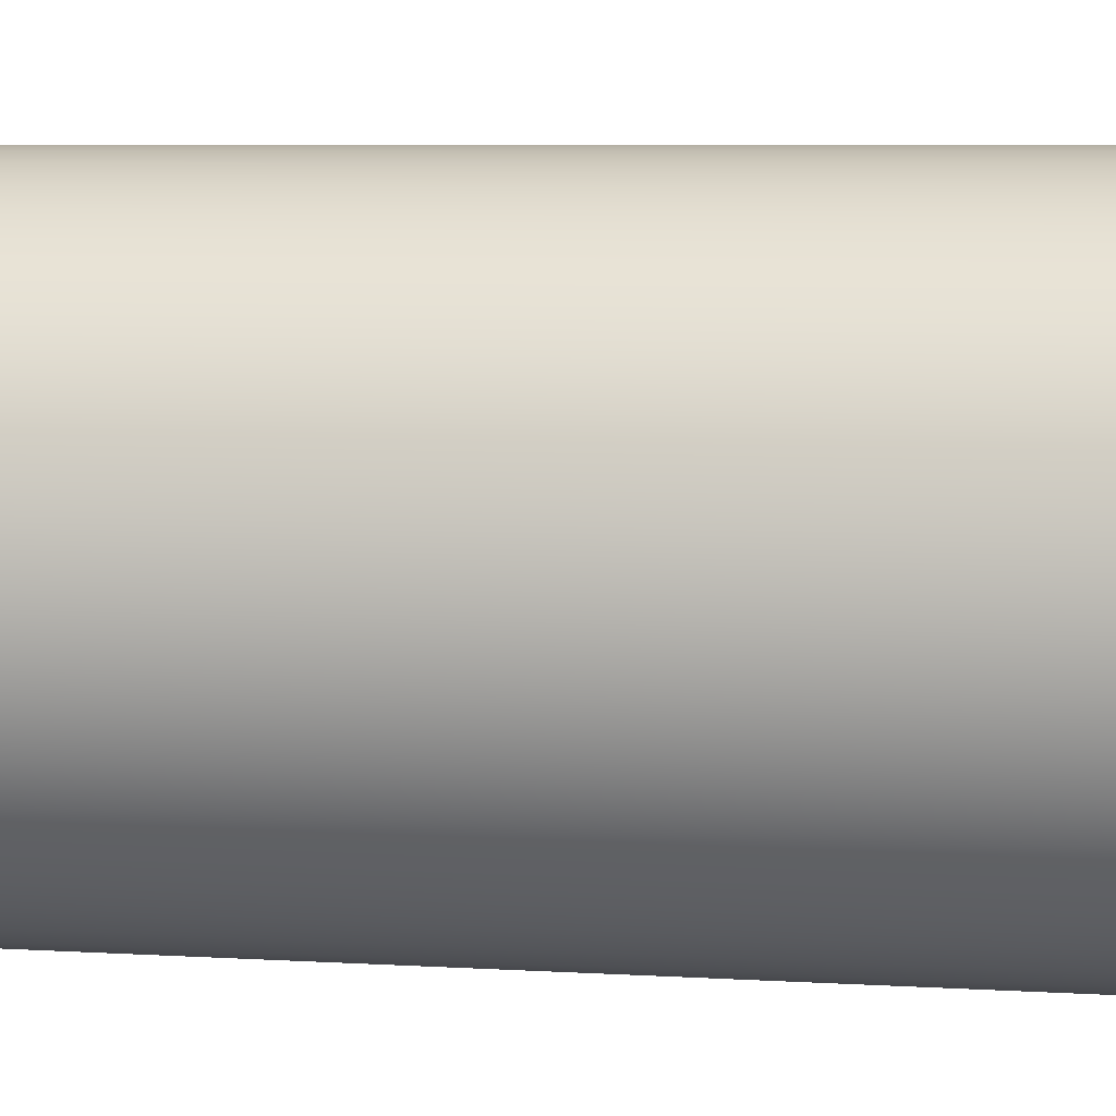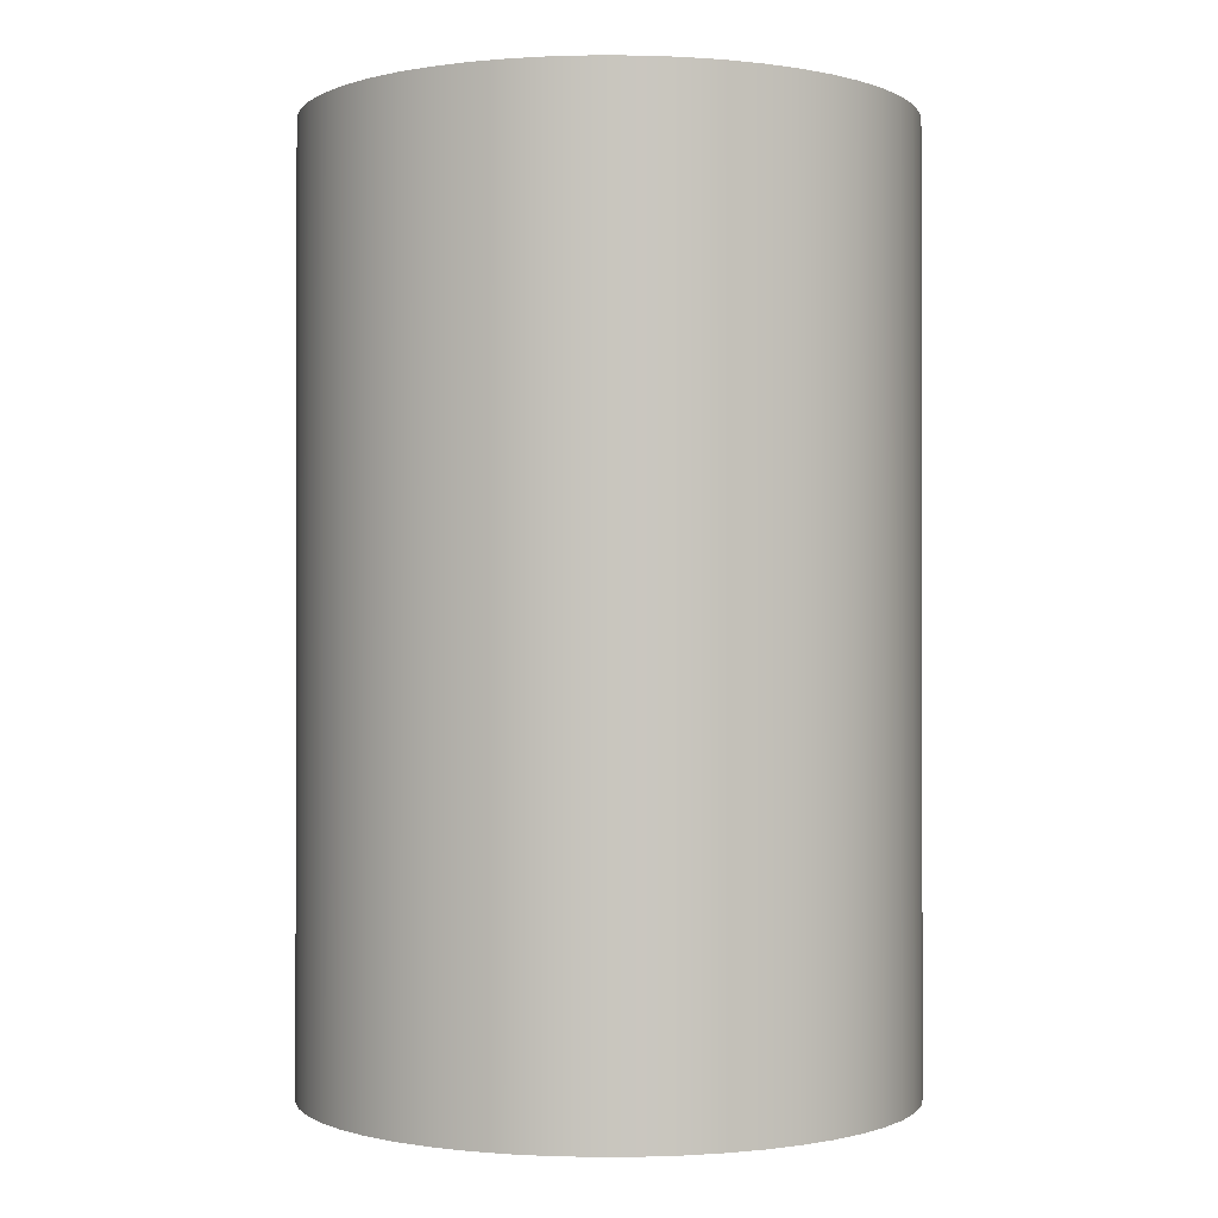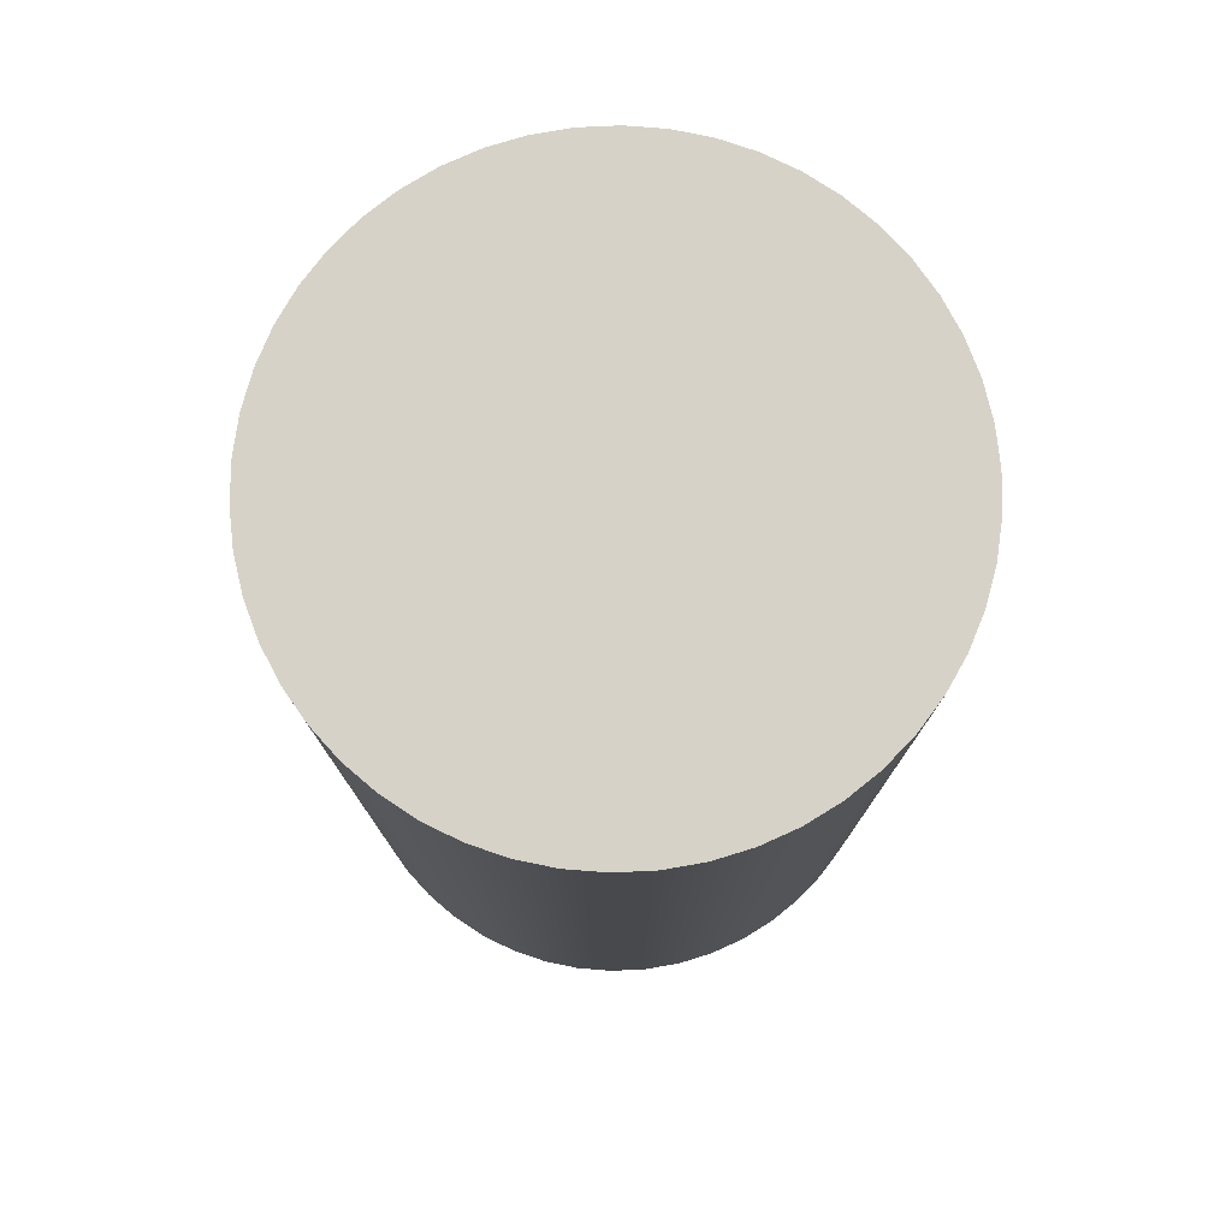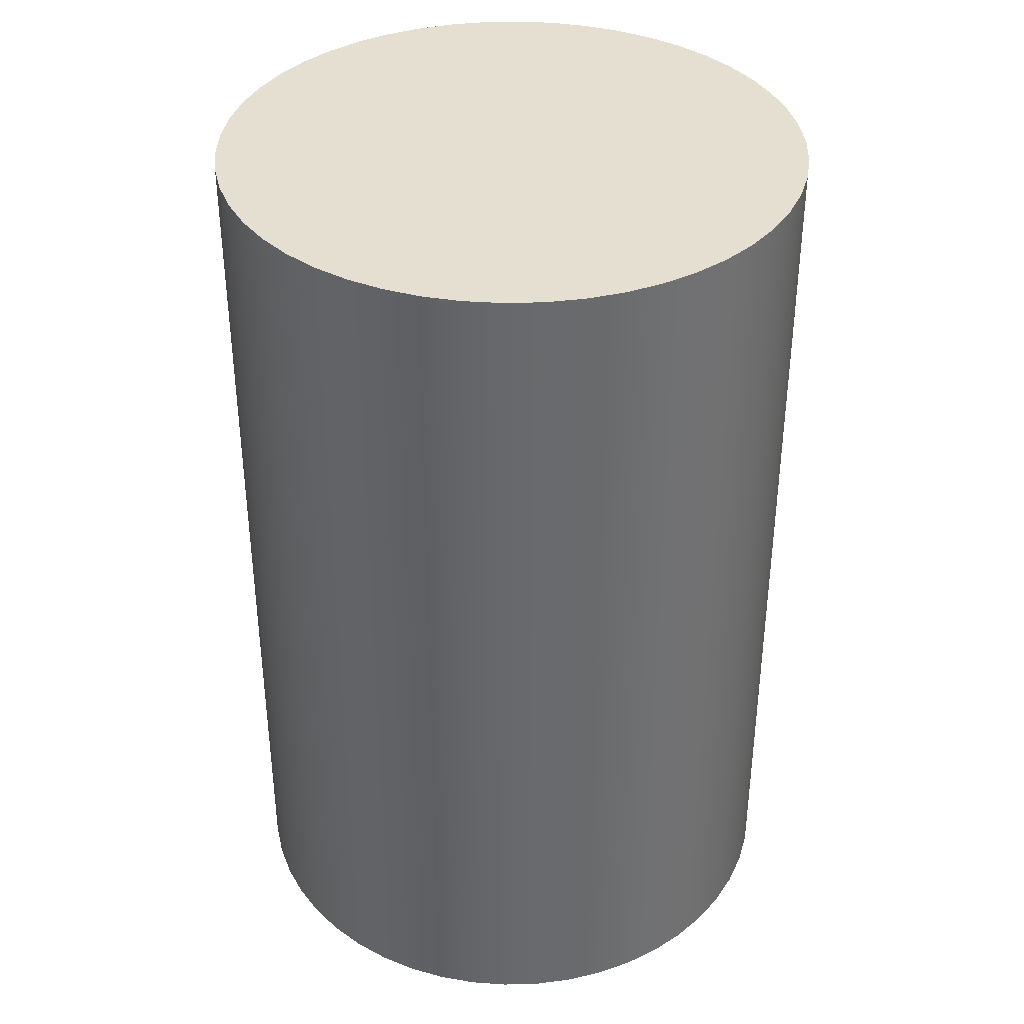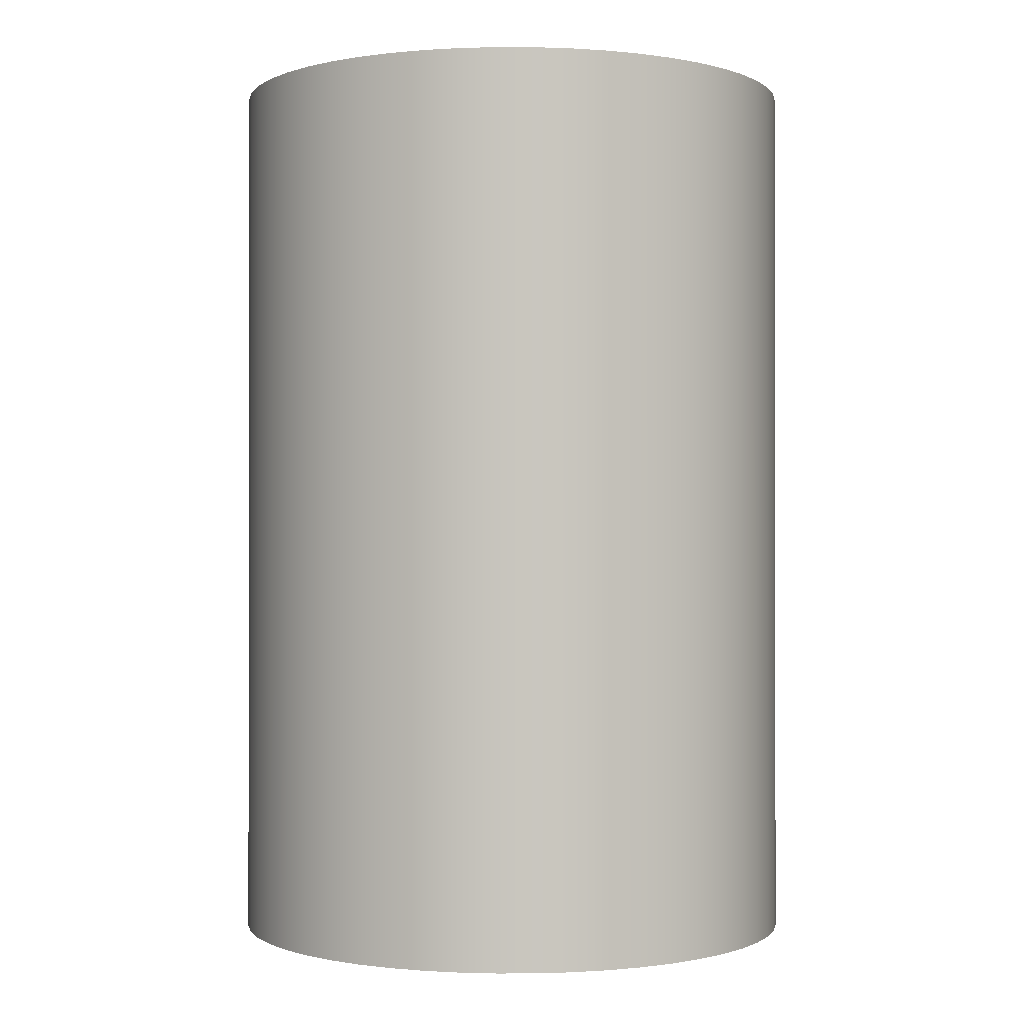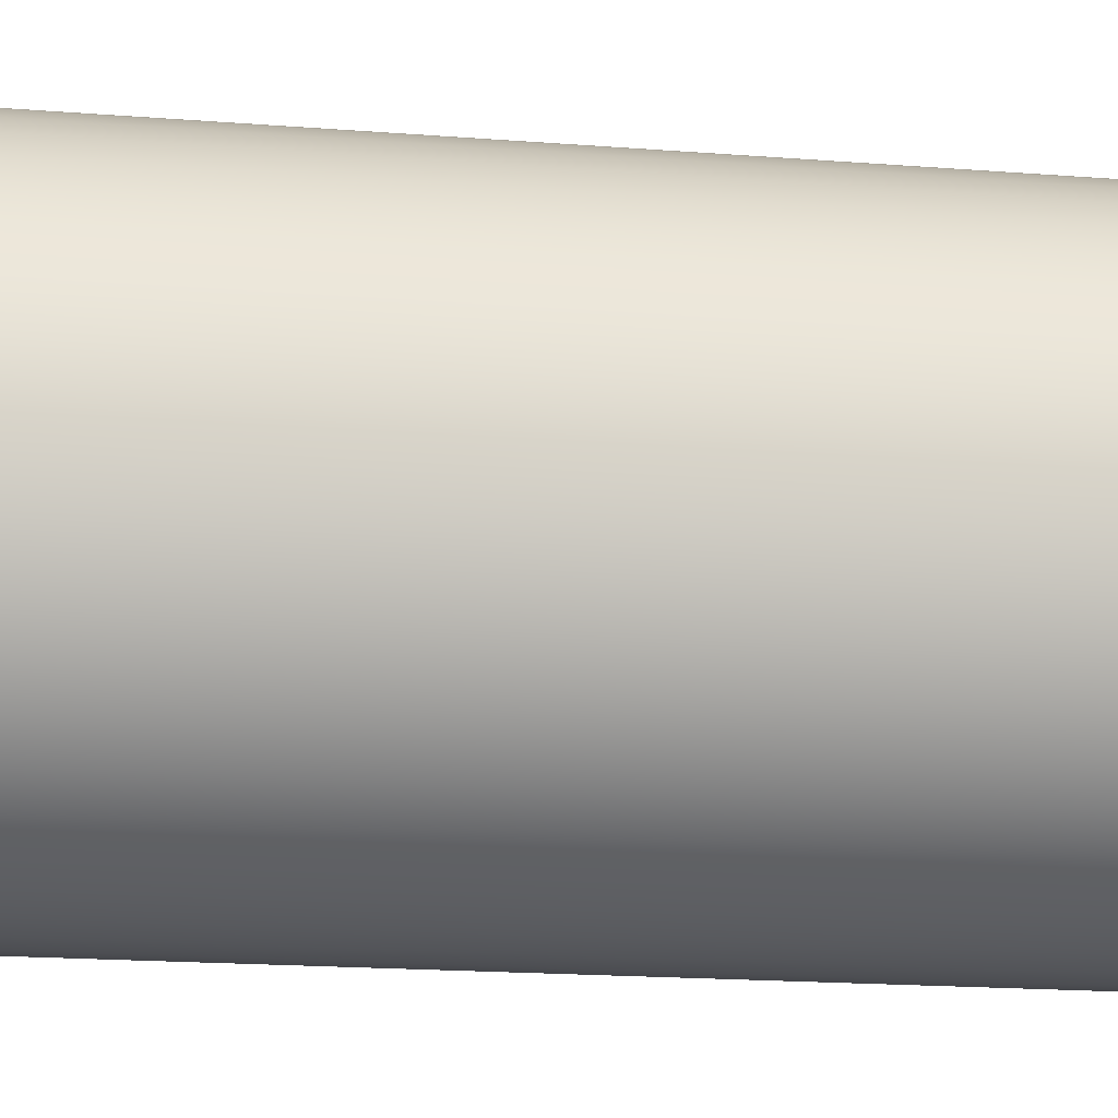
<metadata>
{"format":"obj","ext":"obj","renderer":"f3d","projection":"perspective","resolution":1024,"background":"white","views":[{"elev":7.1,"azim":-80.4,"up":"+Z"},{"elev":-0.7,"azim":41.8,"up":"+Y"},{"elev":77.6,"azim":33.3,"up":"+Y"},{"elev":37.4,"azim":-30.9,"up":"+Y"},{"elev":-0.5,"azim":-123.1,"up":"+Y"},{"elev":-20.4,"azim":-97.8,"up":"+Z"}]}
</metadata>
<code>
v -22.5 70 70
v -22.32 70 67.18
v -21.79 70 64.4
v -20.92 70 61.72
v -19.72 70 59.16
v -18.2 70 56.77
v -16.4 70 54.6
v -14.34 70 52.66
v -12.06 70 51
v -9.58 70 49.64
v -6.953 70 48.6
v -4.216 70 47.9
v -1.413 70 47.54
v 1.413 70 47.54
v 4.216 70 47.9
v 6.953 70 48.6
v 9.58 70 49.64
v 12.06 70 51
v 14.34 70 52.66
v 16.4 70 54.6
v 18.2 70 56.77
v 19.72 70 59.16
v 20.92 70 61.72
v 21.79 70 64.4
v 22.32 70 67.18
v 22.5 70 70
v 22.32 70 72.82
v 21.79 70 75.6
v 20.92 70 78.28
v 19.72 70 80.84
v 18.2 70 83.23
v 16.4 70 85.4
v 14.34 70 87.34
v 12.06 70 89
v 9.58 70 90.36
v 6.953 70 91.4
v 4.216 70 92.1
v 1.413 70 92.46
v -1.413 70 92.46
v -4.216 70 92.1
v -6.953 70 91.4
v -9.58 70 90.36
v -12.06 70 89
v -14.34 70 87.34
v -16.4 70 85.4
v -18.2 70 83.23
v -19.72 70 80.84
v -20.92 70 78.28
v -21.79 70 75.6
v -22.32 70 72.82
v -22.5 0 70
v -22.32 0 72.82
v -21.79 0 75.6
v -20.92 0 78.28
v -19.72 0 80.84
v -18.2 0 83.23
v -16.4 0 85.4
v -14.34 0 87.34
v -12.06 0 89
v -9.58 0 90.36
v -6.953 0 91.4
v -4.216 0 92.1
v -1.413 0 92.46
v 1.413 0 92.46
v 4.216 0 92.1
v 6.953 0 91.4
v 9.58 0 90.36
v 12.06 0 89
v 14.34 0 87.34
v 16.4 0 85.4
v 18.2 0 83.23
v 19.72 0 80.84
v 20.92 0 78.28
v 21.79 0 75.6
v 22.32 0 72.82
v 22.5 0 70
v 22.32 0 67.18
v 21.79 0 64.4
v 20.92 0 61.72
v 19.72 0 59.16
v 18.2 0 56.77
v 16.4 0 54.6
v 14.34 0 52.66
v 12.06 0 51
v 9.58 0 49.64
v 6.953 0 48.6
v 4.216 0 47.9
v 1.413 0 47.54
v -1.413 0 47.54
v -4.216 0 47.9
v -6.953 0 48.6
v -9.58 0 49.64
v -12.06 0 51
v -14.34 0 52.66
v -16.4 0 54.6
v -18.2 0 56.77
v -19.72 0 59.16
v -20.92 0 61.72
v -21.79 0 64.4
v -22.32 0 67.18
v -22.5 0 70
v -22.5 70 70
v -22.5 70 70
v -22.32 70 72.82
v -21.79 70 75.6
v -20.92 70 78.28
v -19.72 70 80.84
v -18.2 70 83.23
v -16.4 70 85.4
v -14.34 70 87.34
v -12.06 70 89
v -9.58 70 90.36
v -6.953 70 91.4
v -4.216 70 92.1
v -1.413 70 92.46
v 1.413 70 92.46
v 4.216 70 92.1
v 6.953 70 91.4
v 9.58 70 90.36
v 12.06 70 89
v 14.34 70 87.34
v 16.4 70 85.4
v 18.2 70 83.23
v 19.72 70 80.84
v 20.92 70 78.28
v 21.79 70 75.6
v 22.32 70 72.82
v 22.5 70 70
v 22.32 70 67.18
v 21.79 70 64.4
v 20.92 70 61.72
v 19.72 70 59.16
v 18.2 70 56.77
v 16.4 70 54.6
v 14.34 70 52.66
v 12.06 70 51
v 9.58 70 49.64
v 6.953 70 48.6
v 4.216 70 47.9
v 1.413 70 47.54
v -1.413 70 47.54
v -4.216 70 47.9
v -6.953 70 48.6
v -9.58 70 49.64
v -12.06 70 51
v -14.34 70 52.66
v -16.4 70 54.6
v -18.2 70 56.77
v -19.72 70 59.16
v -20.92 70 61.72
v -21.79 70 64.4
v -22.32 70 67.18
v -22.5 0 70
v -22.32 0 67.18
v -21.79 0 64.4
v -20.92 0 61.72
v -19.72 0 59.16
v -18.2 0 56.77
v -16.4 0 54.6
v -14.34 0 52.66
v -12.06 0 51
v -9.58 0 49.64
v -6.953 0 48.6
v -4.216 0 47.9
v -1.413 0 47.54
v 1.413 0 47.54
v 4.216 0 47.9
v 6.953 0 48.6
v 9.58 0 49.64
v 12.06 0 51
v 14.34 0 52.66
v 16.4 0 54.6
v 18.2 0 56.77
v 19.72 0 59.16
v 20.92 0 61.72
v 21.79 0 64.4
v 22.32 0 67.18
v 22.5 0 70
v 22.32 0 72.82
v 21.79 0 75.6
v 20.92 0 78.28
v 19.72 0 80.84
v 18.2 0 83.23
v 16.4 0 85.4
v 14.34 0 87.34
v 12.06 0 89
v 9.58 0 90.36
v 6.953 0 91.4
v 4.216 0 92.1
v 1.413 0 92.46
v -1.413 0 92.46
v -4.216 0 92.1
v -6.953 0 91.4
v -9.58 0 90.36
v -12.06 0 89
v -14.34 0 87.34
v -16.4 0 85.4
v -18.2 0 83.23
v -19.72 0 80.84
v -20.92 0 78.28
v -21.79 0 75.6
v -22.32 0 72.82
g f66a1ea4-e341-11ea-9109-54bf646e7e1f
f 2 100 1
f 1 100 101
f 102 51 50
f 50 51 52
f 50 52 53
f 2 3 100
f 100 3 99
f 99 3 4
f 99 4 98
f 98 4 5
f 98 5 97
f 97 5 6
f 97 6 96
f 96 6 7
f 96 7 95
f 95 7 8
f 95 8 94
f 94 8 9
f 94 9 93
f 93 9 10
f 93 10 92
f 92 10 11
f 92 11 91
f 91 11 12
f 91 12 90
f 90 12 13
f 90 13 89
f 89 13 14
f 89 14 88
f 88 14 15
f 88 15 87
f 87 15 16
f 87 16 86
f 86 16 17
f 86 17 85
f 85 17 18
f 85 18 84
f 84 18 19
f 84 19 83
f 83 19 20
f 83 20 82
f 82 20 21
f 82 21 81
f 81 21 22
f 81 22 80
f 80 22 23
f 80 23 79
f 79 23 24
f 79 24 78
f 78 24 25
f 78 25 77
f 77 25 26
f 77 26 76
f 76 26 27
f 76 27 75
f 75 27 28
f 75 28 74
f 74 28 29
f 74 29 73
f 73 29 30
f 73 30 72
f 72 30 31
f 72 31 71
f 71 31 32
f 71 32 70
f 70 32 33
f 70 33 69
f 69 33 34
f 69 34 68
f 68 34 35
f 68 35 67
f 67 35 36
f 67 36 66
f 66 36 37
f 66 37 65
f 65 37 38
f 65 38 64
f 64 38 39
f 64 39 63
f 63 39 40
f 63 40 62
f 62 40 41
f 62 41 61
f 61 41 42
f 61 42 60
f 60 42 43
f 60 43 59
f 59 43 44
f 59 44 58
f 58 44 45
f 58 45 57
f 57 45 46
f 57 46 56
f 56 46 47
f 56 47 55
f 55 47 48
f 55 48 54
f 54 48 49
f 54 49 53
f 53 49 50
g f66a93c6-e341-11ea-b07c-54bf646e7e1f
f 104 127 103
f 103 127 128
f 103 128 152
f 152 128 129
f 152 129 151
f 151 129 130
f 151 130 150
f 150 130 131
f 150 131 149
f 149 131 132
f 149 132 148
f 148 132 133
f 148 133 147
f 147 133 134
f 147 134 146
f 146 134 135
f 146 135 145
f 145 135 136
f 145 136 144
f 144 136 137
f 144 137 143
f 143 137 138
f 143 138 142
f 142 138 139
f 142 139 141
f 141 139 140
f 127 104 126
f 126 104 105
f 126 105 125
f 125 105 106
f 125 106 124
f 124 106 107
f 124 107 123
f 123 107 108
f 123 108 122
f 122 108 109
f 122 109 121
f 121 109 110
f 121 110 120
f 120 110 111
f 120 111 119
f 119 111 112
f 119 112 118
f 118 112 113
f 118 113 117
f 117 113 114
f 117 114 116
f 116 114 115
g f66abad8-e341-11ea-ad64-54bf646e7e1f
f 154 177 153
f 153 177 178
f 153 178 202
f 202 178 179
f 202 179 201
f 201 179 180
f 201 180 200
f 200 180 181
f 200 181 199
f 199 181 182
f 199 182 198
f 198 182 183
f 198 183 197
f 197 183 184
f 197 184 196
f 196 184 185
f 196 185 195
f 195 185 186
f 195 186 194
f 194 186 187
f 194 187 193
f 193 187 188
f 193 188 192
f 192 188 189
f 192 189 191
f 191 189 190
f 177 154 176
f 176 154 155
f 176 155 175
f 175 155 156
f 175 156 174
f 174 156 157
f 174 157 173
f 173 157 158
f 173 158 172
f 172 158 159
f 172 159 171
f 171 159 160
f 171 160 170
f 170 160 161
f 170 161 169
f 169 161 162
f 169 162 168
f 168 162 163
f 168 163 167
f 167 163 164
f 167 164 166
f 166 164 165

</code>
